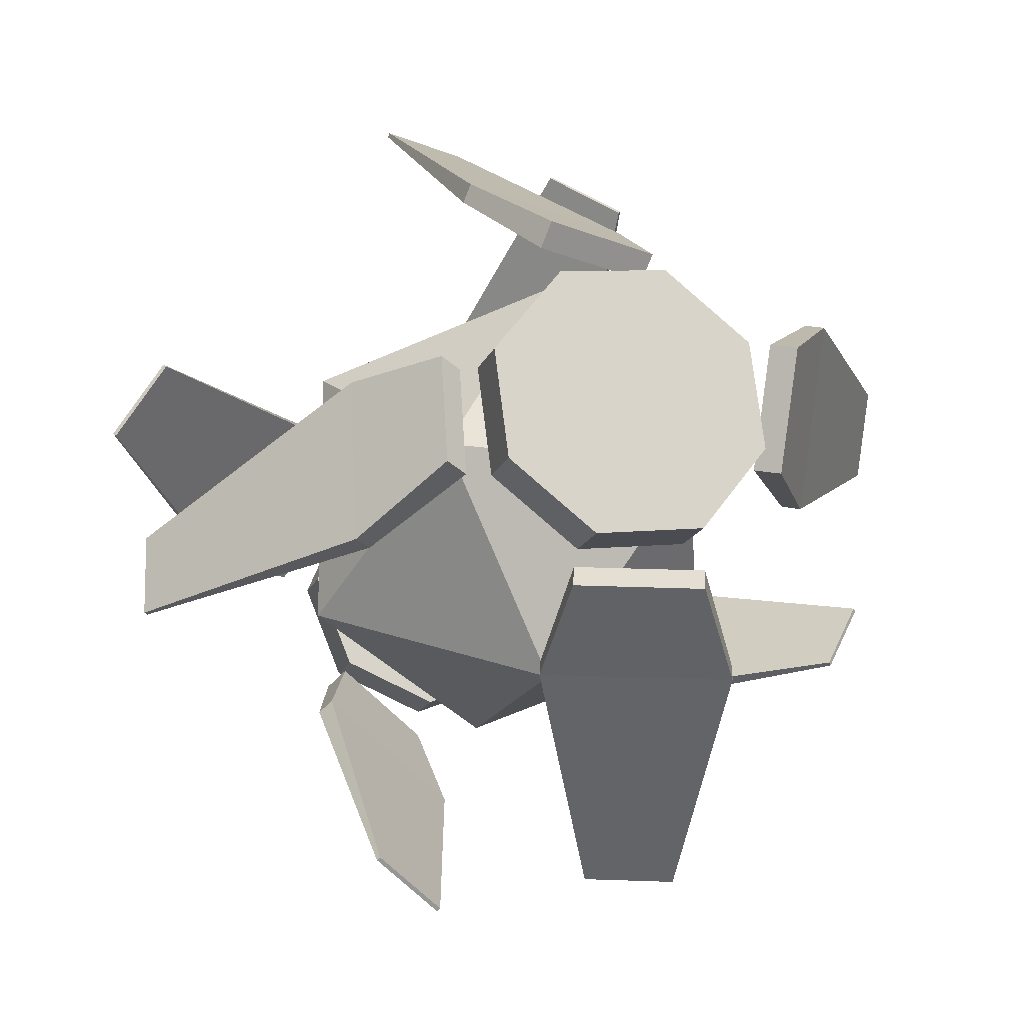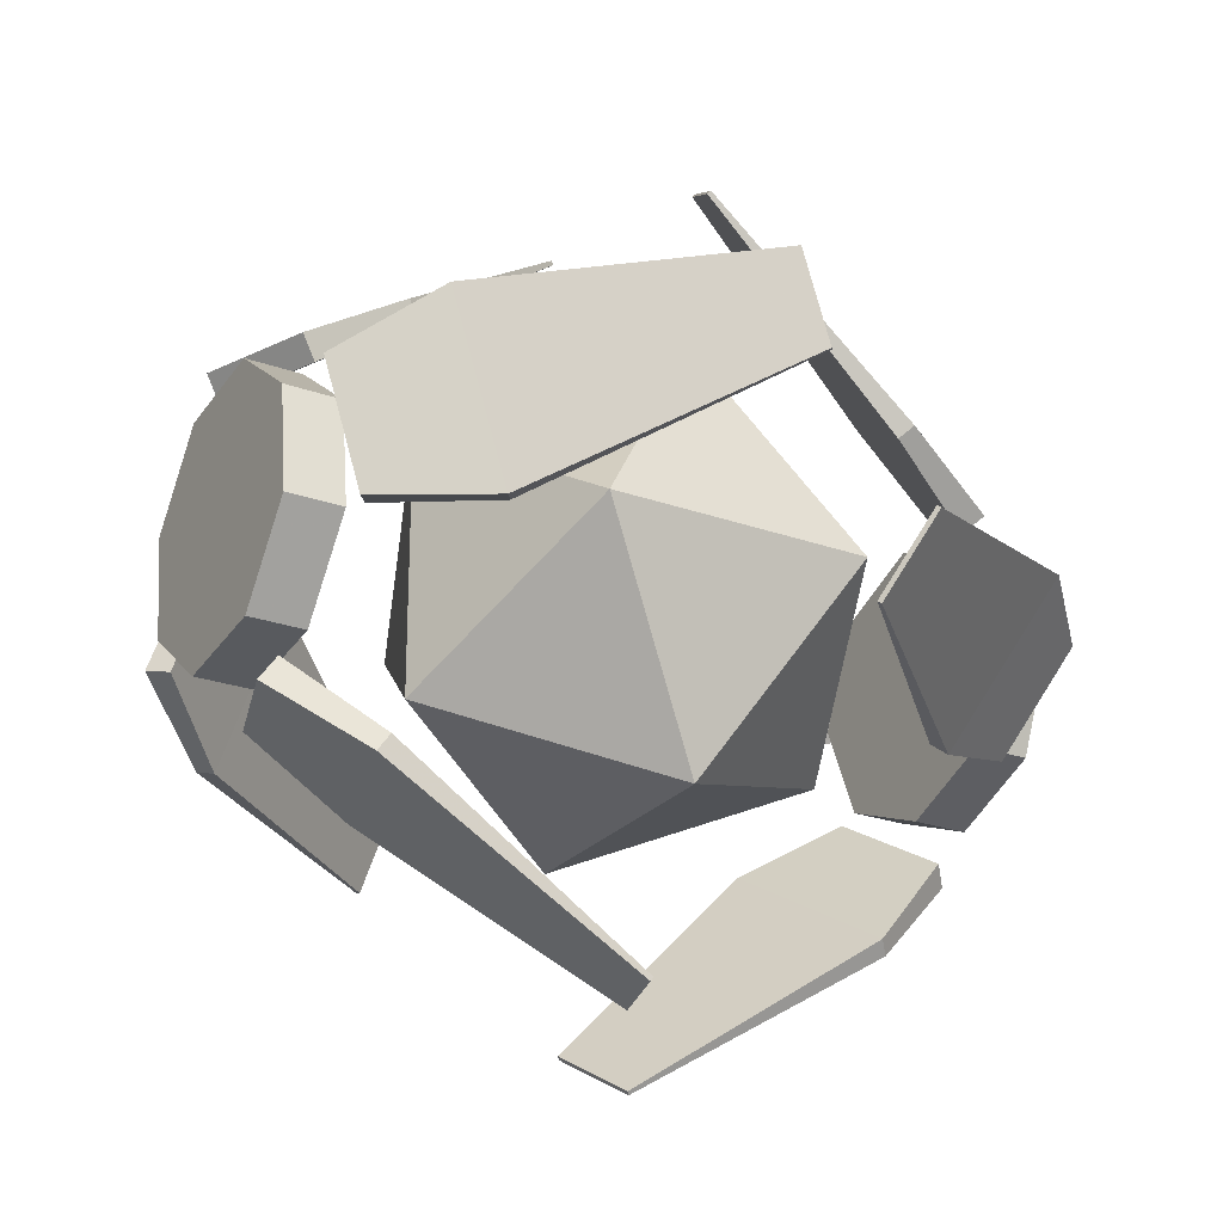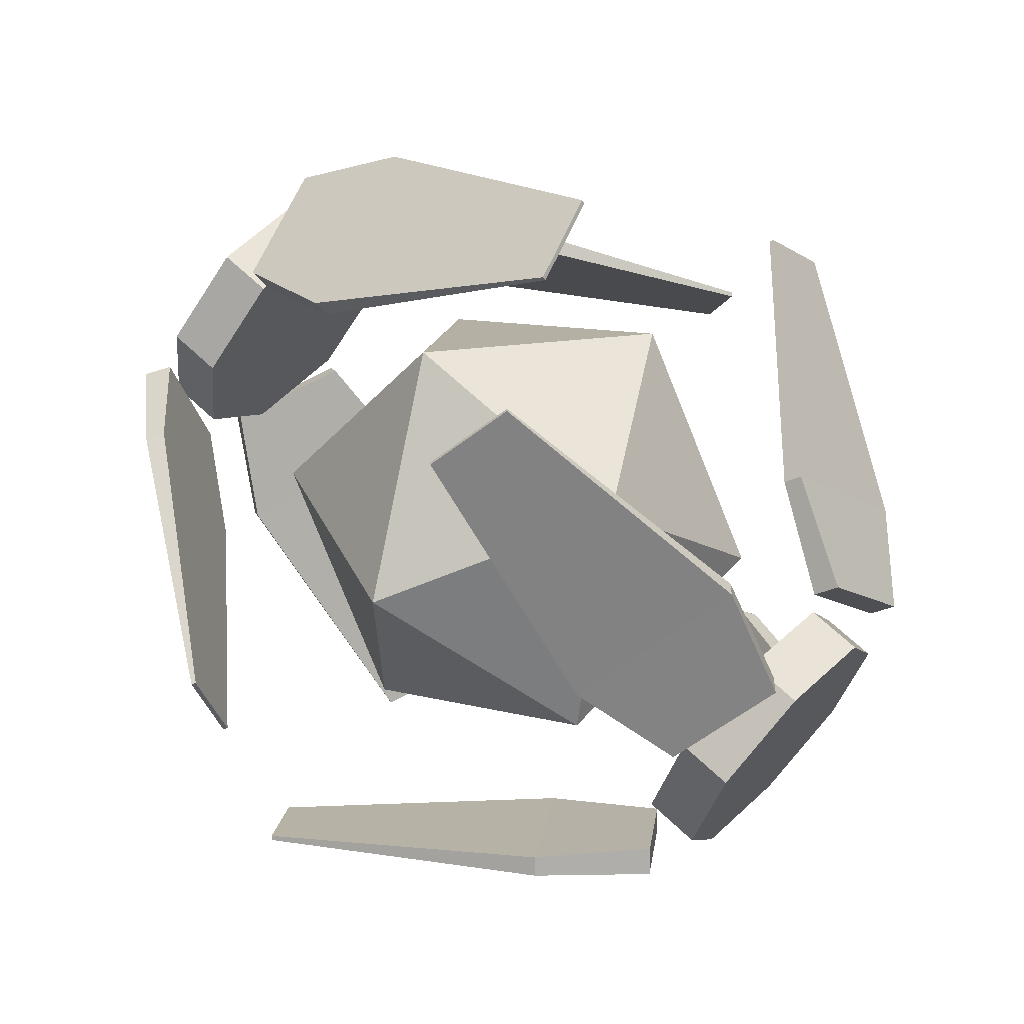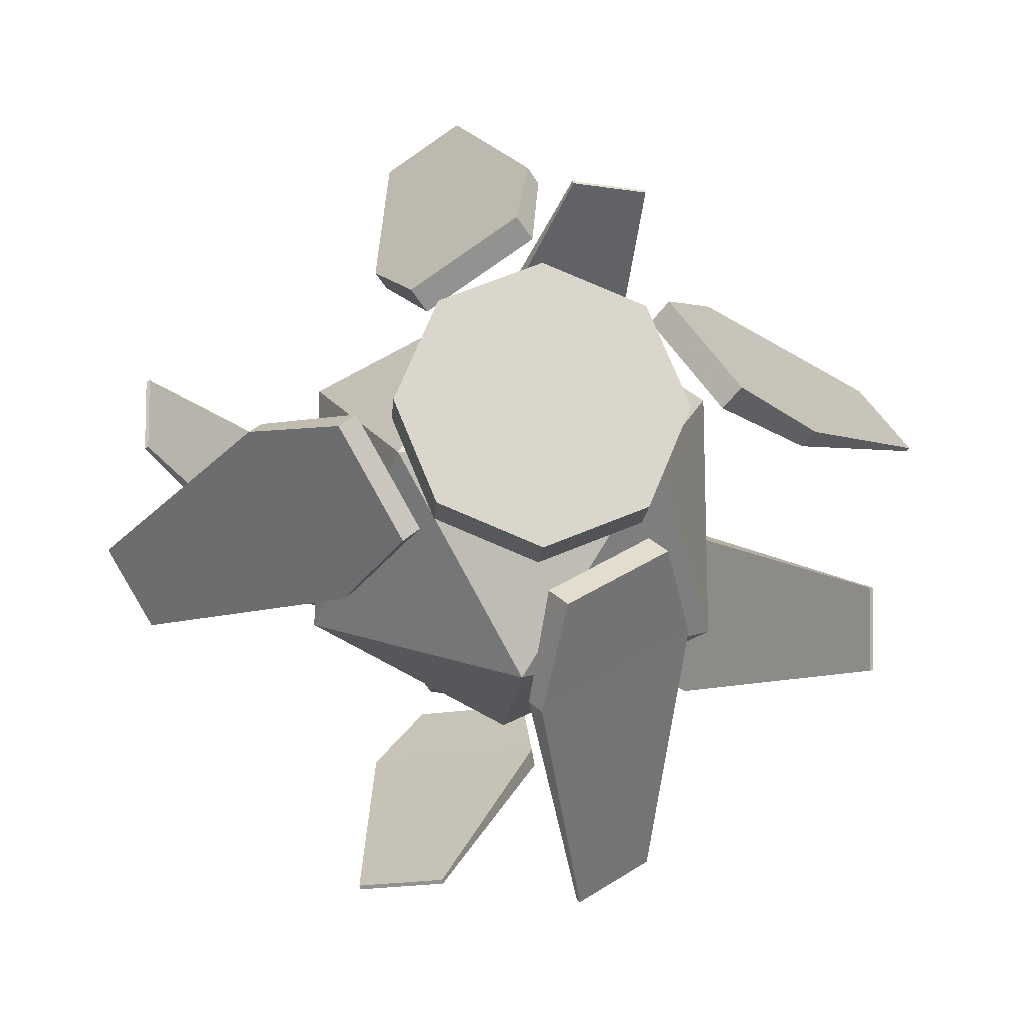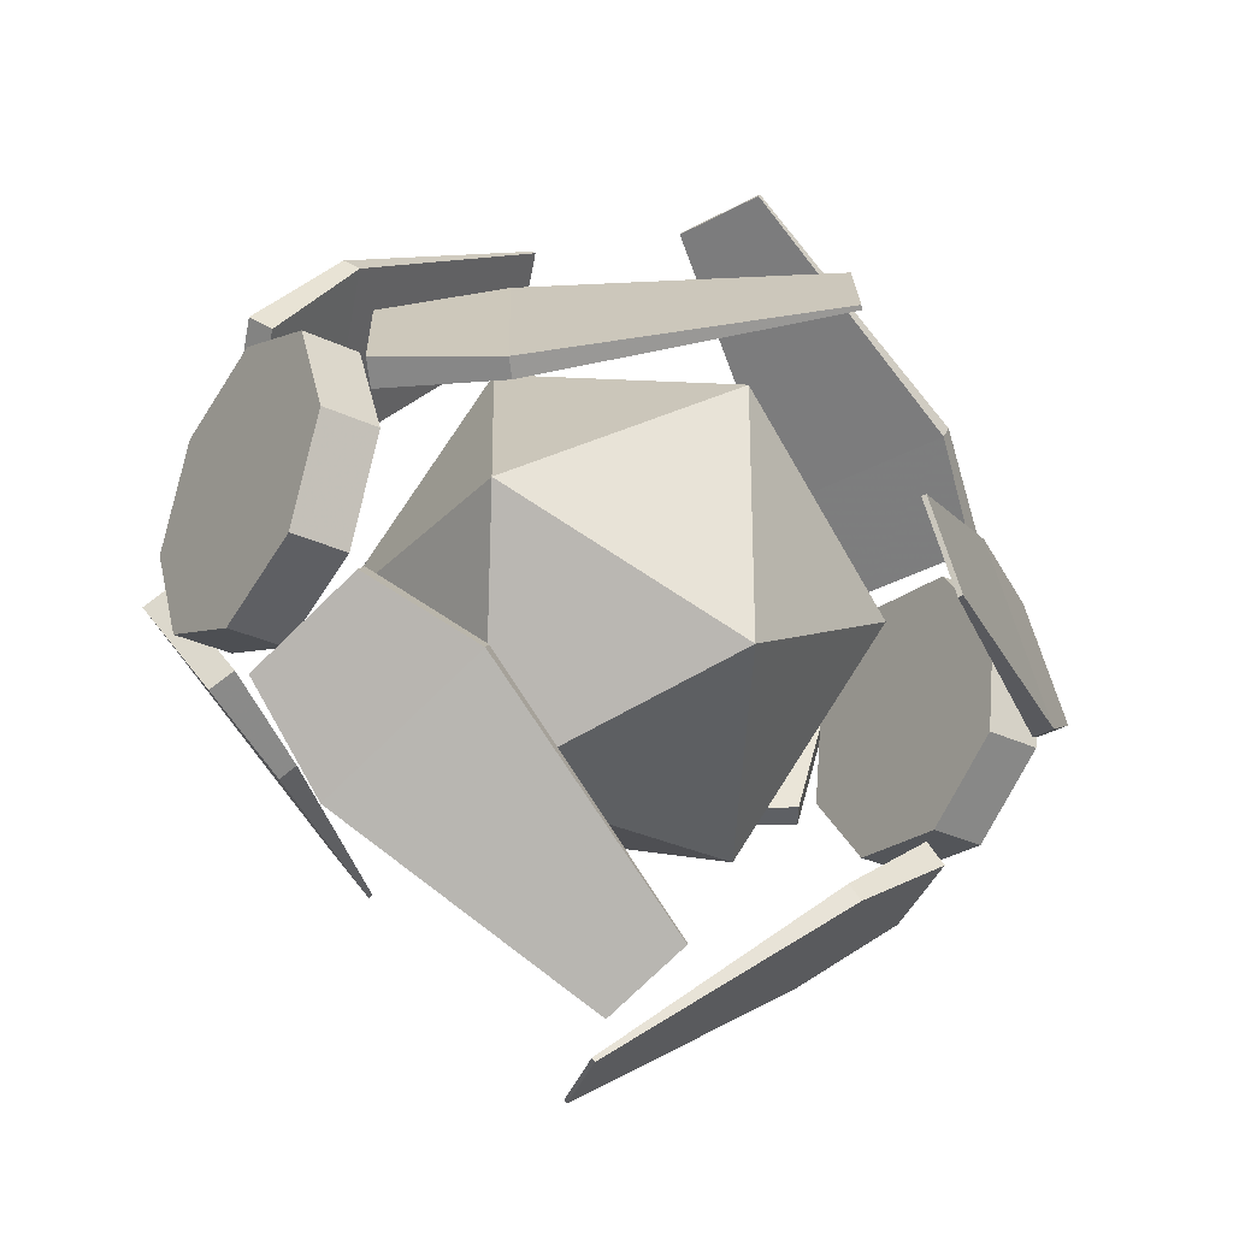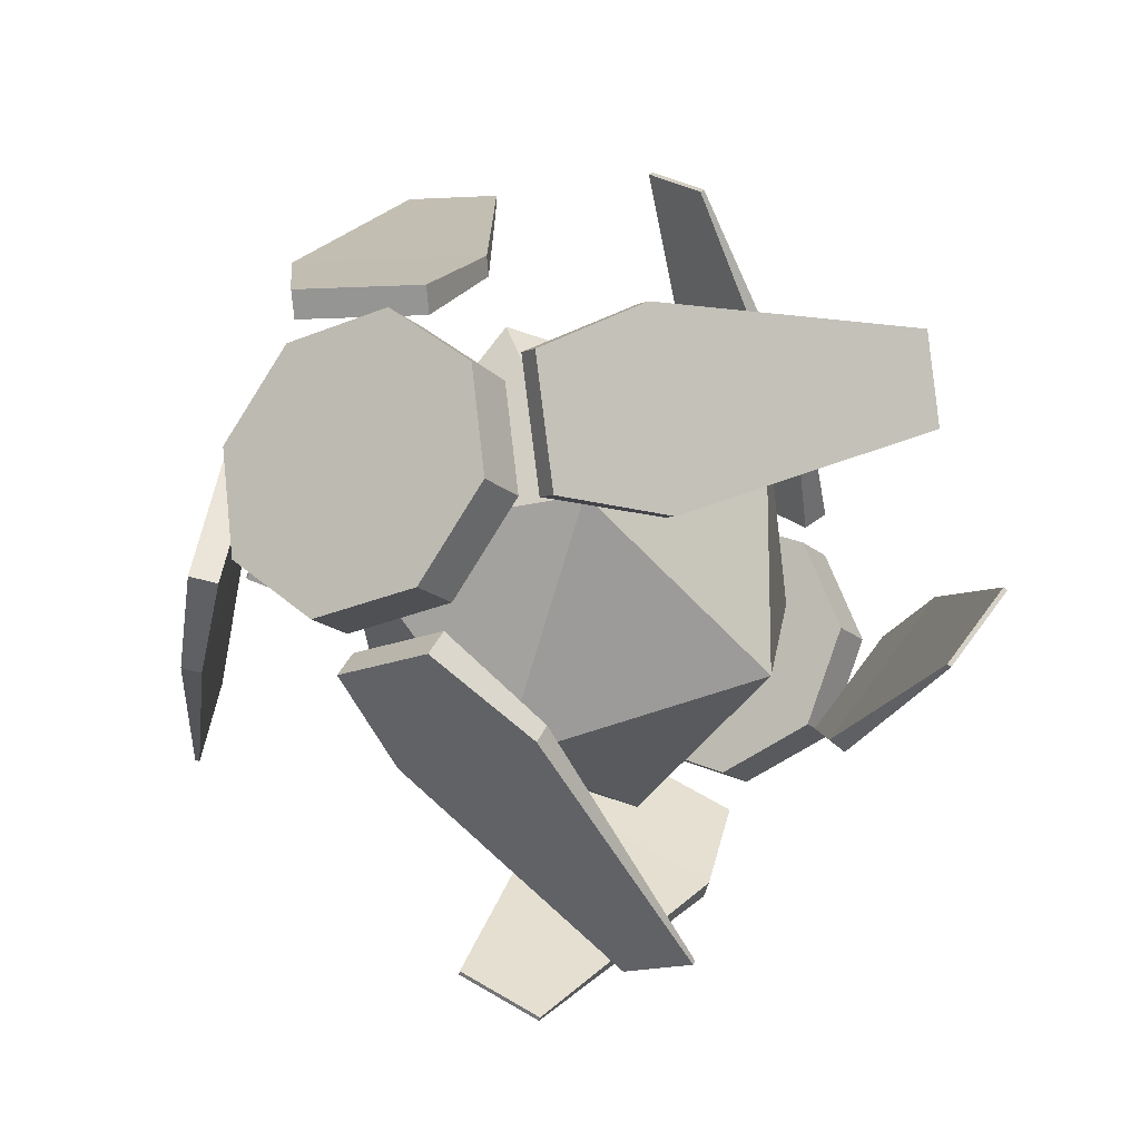
<metadata>
{"format":"obj","ext":"obj","renderer":"f3d","projection":"perspective","resolution":1024,"background":"white","views":[{"elev":-16.8,"azim":-107.0,"up":"+Z"},{"elev":-24.7,"azim":-30.3,"up":"+Y"},{"elev":66.4,"azim":43.4,"up":"+Z"},{"elev":-15.4,"azim":85.7,"up":"+Z"},{"elev":-30.5,"azim":145.4,"up":"+Z"},{"elev":-16.0,"azim":-60.7,"up":"+Z"}]}
</metadata>
<code>
v -0.3765 -0.1871 -0.02084
v -0.4035 -0.1901 0.05911
v -0.3931 -0.1749 0.0632
v -0.3661 -0.1718 -0.01675
v -0.3713 -0.1909 -0.04709
v -0.4152 -0.1959 0.0828
v -0.3983 -0.1711 0.08945
v -0.3544 -0.1661 -0.04045
v -0.02903 -0.4413 0.07825
v -0.06124 -0.4449 0.1736
v -0.05849 -0.4409 0.1747
v -0.02628 -0.4372 0.07934
v -0.2475 -0.2435 -0.04375
v -0.3135 -0.251 0.1515
v -0.3254 -0.2685 0.1468
v -0.2594 -0.2611 -0.04846
v -0.3765 0.02084 -0.1871
v -0.4035 -0.05911 -0.1901
v -0.3931 -0.0632 -0.1749
v -0.3661 0.01675 -0.1718
v -0.3713 0.04709 -0.1909
v -0.4152 -0.0828 -0.1959
v -0.3983 -0.08945 -0.1711
v -0.3544 0.04045 -0.1661
v -0.02903 -0.07825 -0.4413
v -0.06124 -0.1736 -0.4449
v -0.05849 -0.1747 -0.4409
v -0.02628 -0.07934 -0.4372
v -0.2475 0.04375 -0.2435
v -0.3135 -0.1515 -0.251
v -0.3254 -0.1468 -0.2685
v -0.2594 0.04846 -0.2611
v -0.3765 0.1871 0.02084
v -0.4035 0.1901 -0.05911
v -0.3931 0.1749 -0.0632
v -0.3661 0.1718 0.01675
v -0.3713 0.1909 0.04709
v -0.4152 0.1959 -0.0828
v -0.3983 0.1711 -0.08945
v -0.3544 0.1661 0.04045
v -0.02903 0.4413 -0.07825
v -0.06124 0.4449 -0.1736
v -0.05849 0.4409 -0.1747
v -0.02628 0.4372 -0.07934
v -0.2475 0.2435 0.04375
v -0.3135 0.251 -0.1515
v -0.3254 0.2685 -0.1468
v -0.2594 0.2611 0.04846
v -0.3765 -0.02084 0.1871
v -0.4035 0.05911 0.1901
v -0.3931 0.0632 0.1749
v -0.3661 -0.01675 0.1718
v -0.3713 -0.04709 0.1909
v -0.4152 0.0828 0.1959
v -0.3983 0.08945 0.1711
v -0.3544 -0.04045 0.1661
v -0.02903 0.07825 0.4413
v -0.06124 0.1736 0.4449
v -0.05849 0.1747 0.4409
v -0.02628 0.07934 0.4372
v -0.2475 -0.04375 0.2435
v -0.3135 0.1515 0.251
v -0.3254 0.1468 0.2685
v -0.2594 -0.04846 0.2611
v -0.3656 0 0
v -0.3656 0.04011 -0.1497
v -0.3656 0.1342 -0.07748
v -0.3656 -0.07748 -0.1342
v -0.3656 -0.1497 -0.04011
v -0.3656 -0.1342 0.07748
v -0.3656 -0.04011 0.1497
v -0.3656 0.07748 0.1342
v -0.3656 0.1497 0.04011
v -0.4276 0.1342 -0.07748
v -0.4276 0.04011 -0.1497
v -0.4276 -0.07748 -0.1342
v -0.4276 -0.1497 -0.04011
v -0.4276 -0.1342 0.07748
v -0.4276 -0.04011 0.1497
v -0.4276 0.07748 0.1342
v -0.4276 0.1497 0.04011
v -0.4276 0 0
v 0.3765 -0.1516 -0.1116
v 0.4035 -0.1942 -0.04388
v 0.3931 -0.183 -0.03271
v 0.3661 -0.1404 -0.1004
v 0.3713 -0.1418 -0.1362
v 0.4152 -0.211 -0.02622
v 0.3983 -0.1929 -0.008067
v 0.3544 -0.1236 -0.1181
v 0.02903 -0.4213 -0.1529
v 0.06124 -0.4721 -0.07215
v 0.05849 -0.4691 -0.06919
v 0.02628 -0.4183 -0.1499
v 0.2475 -0.189 -0.1596
v 0.3135 -0.2931 0.005763
v 0.3254 -0.306 -0.007091
v 0.2594 -0.2018 -0.1725
v 0.3765 0.1116 -0.1516
v 0.4035 0.04388 -0.1942
v 0.3931 0.03271 -0.183
v 0.3661 0.1004 -0.1404
v 0.3713 0.1362 -0.1418
v 0.4152 0.02622 -0.211
v 0.3983 0.008067 -0.1929
v 0.3544 0.1181 -0.1236
v 0.02903 0.1529 -0.4213
v 0.06124 0.07215 -0.4721
v 0.05849 0.06919 -0.4691
v 0.02628 0.1499 -0.4183
v 0.2475 0.1596 -0.189
v 0.3135 -0.005763 -0.2931
v 0.3254 0.007091 -0.306
v 0.2594 0.1725 -0.2018
v 0.3765 0.1516 0.1116
v 0.4035 0.1942 0.04388
v 0.3931 0.183 0.03271
v 0.3661 0.1404 0.1004
v 0.3713 0.1418 0.1362
v 0.4152 0.211 0.02622
v 0.3983 0.1929 0.008067
v 0.3544 0.1236 0.1181
v 0.02903 0.4213 0.1529
v 0.06124 0.4721 0.07215
v 0.05849 0.4691 0.06919
v 0.02628 0.4183 0.1499
v 0.2475 0.189 0.1596
v 0.3135 0.2931 -0.005763
v 0.3254 0.306 0.007091
v 0.2594 0.2018 0.1725
v 0.3765 -0.1116 0.1516
v 0.4035 -0.04388 0.1942
v 0.3931 -0.03271 0.183
v 0.3661 -0.1004 0.1404
v 0.3713 -0.1362 0.1418
v 0.4152 -0.02622 0.211
v 0.3983 -0.008067 0.1929
v 0.3544 -0.1181 0.1236
v 0.02903 -0.1529 0.4213
v 0.06124 -0.07215 0.4721
v 0.05849 -0.06919 0.4691
v 0.02628 -0.1499 0.4183
v 0.2475 -0.1596 0.189
v 0.3135 0.005763 0.2931
v 0.3254 -0.007091 0.306
v 0.2594 -0.1725 0.2018
v 0.3656 0 0
v 0.3656 0.1096 -0.1096
v 0.3656 0.155 0
v 0.3656 0 -0.155
v 0.3656 -0.1096 -0.1096
v 0.3656 -0.155 0
v 0.3656 -0.1096 0.1096
v 0.3656 0 0.155
v 0.3656 0.1096 0.1096
v 0.4276 0.155 0
v 0.4276 0.1096 -0.1096
v 0.4276 0 -0.155
v 0.4276 -0.1096 -0.1096
v 0.4276 -0.155 0
v 0.4276 -0.1096 0.1096
v 0.4276 0 0.155
v 0.4276 0.1096 0.1096
v 0.4276 0 0
v 0.006139 0.2333 -0.1442
v 0.006139 0.2333 0.1442
v 0.006139 -0.2333 0.1442
v 0.006139 -0.2333 -0.1442
v 0.1503 0 0.2333
v -0.138 0 0.2333
v -0.138 0 -0.2333
v 0.1503 0 -0.2333
v 0.2394 -0.1442 0
v 0.2394 0.1442 0
v -0.2271 0.1442 0
v -0.2271 -0.1442 0
g shieldResourceUnit:casing1 shieldResourceUnit:polySurface10 shieldResourceUnit:polySurface11 shieldResourceUnit:polySurface12 shieldResourceUnit:polySurface13 shieldResourceUnit:polySurface1
f 1 4 8 5
f 7 3 2 6
f 12 11 10 9
f 4 3 7 8
f 13 14 11 12
f 16 9 10 15
f 7 6 15 14
f 15 10 11 14
f 13 12 9 16
f 16 5 8 13
f 1 5 6 2
f 8 7 14 13
f 5 16 15 6
f 3 4 1 2
f 17 20 24 21
f 23 19 18 22
f 28 27 26 25
f 20 19 23 24
f 29 30 27 28
f 32 25 26 31
f 23 22 31 30
f 31 26 27 30
f 29 28 25 32
f 32 21 24 29
f 17 21 22 18
f 24 23 30 29
f 21 32 31 22
f 19 20 17 18
f 33 36 40 37
f 39 35 34 38
f 44 43 42 41
f 36 35 39 40
f 45 46 43 44
f 48 41 42 47
f 39 38 47 46
f 47 42 43 46
f 45 44 41 48
f 48 37 40 45
f 33 37 38 34
f 40 39 46 45
f 37 48 47 38
f 35 36 33 34
f 49 52 56 53
f 55 51 50 54
f 60 59 58 57
f 52 51 55 56
f 61 62 59 60
f 64 57 58 63
f 55 54 63 62
f 63 58 59 62
f 61 60 57 64
f 64 53 56 61
f 49 53 54 50
f 56 55 62 61
f 53 64 63 54
f 51 52 49 50
g shieldResourceUnit:casing1 shieldResourceUnit:polySurface17 shieldResourceUnit:polySurface1
f 67 65 66
f 66 65 68
f 68 65 69
f 69 65 70
f 70 65 71
f 71 65 72
f 72 65 73
f 73 65 67
f 74 67 66 75
f 75 66 68 76
f 76 68 69 77
f 77 69 70 78
f 78 70 71 79
f 79 71 72 80
f 80 72 73 81
f 81 73 67 74
f 75 82 74
f 76 82 75
f 77 82 76
f 78 82 77
f 79 82 78
f 80 82 79
f 81 82 80
f 74 82 81
g shieldResourceUnit:casing2 shieldResourceUnit:polySurface10 shieldResourceUnit:polySurface11 shieldResourceUnit:polySurface12 shieldResourceUnit:polySurface13 shieldResourceUnit:polySurface1
f 83 86 90 87
f 89 85 84 88
f 94 93 92 91
f 86 85 89 90
f 95 96 93 94
f 98 91 92 97
f 89 88 97 96
f 97 92 93 96
f 95 94 91 98
f 98 87 90 95
f 83 87 88 84
f 90 89 96 95
f 87 98 97 88
f 85 86 83 84
f 99 102 106 103
f 105 101 100 104
f 110 109 108 107
f 102 101 105 106
f 111 112 109 110
f 114 107 108 113
f 105 104 113 112
f 113 108 109 112
f 111 110 107 114
f 114 103 106 111
f 99 103 104 100
f 106 105 112 111
f 103 114 113 104
f 101 102 99 100
f 115 118 122 119
f 121 117 116 120
f 126 125 124 123
f 118 117 121 122
f 127 128 125 126
f 130 123 124 129
f 121 120 129 128
f 129 124 125 128
f 127 126 123 130
f 130 119 122 127
f 115 119 120 116
f 122 121 128 127
f 119 130 129 120
f 117 118 115 116
f 131 134 138 135
f 137 133 132 136
f 142 141 140 139
f 134 133 137 138
f 143 144 141 142
f 146 139 140 145
f 137 136 145 144
f 145 140 141 144
f 143 142 139 146
f 146 135 138 143
f 131 135 136 132
f 138 137 144 143
f 135 146 145 136
f 133 134 131 132
g shieldResourceUnit:casing2 shieldResourceUnit:polySurface15 shieldResourceUnit:polySurface1
f 149 148 147
f 148 150 147
f 150 151 147
f 151 152 147
f 152 153 147
f 153 154 147
f 154 155 147
f 155 149 147
f 156 157 148 149
f 157 158 150 148
f 158 159 151 150
f 159 160 152 151
f 160 161 153 152
f 161 162 154 153
f 162 163 155 154
f 163 156 149 155
f 157 156 164
f 158 157 164
f 159 158 164
f 160 159 164
f 161 160 164
f 162 161 164
f 163 162 164
f 156 163 164
g shieldResourceUnit:group1 shieldResourceUnit:xm shieldResourceUnit:polySurface1
f 166 174 165
f 165 175 166
f 165 172 171
f 165 171 175
f 165 174 172
f 169 166 170
f 174 166 169
f 166 175 170
f 168 173 167
f 167 176 168
f 169 170 167
f 167 173 169
f 170 176 167
f 171 172 168
f 168 176 171
f 168 172 173
f 169 173 174
f 170 175 176
f 171 176 175
f 172 174 173

</code>
